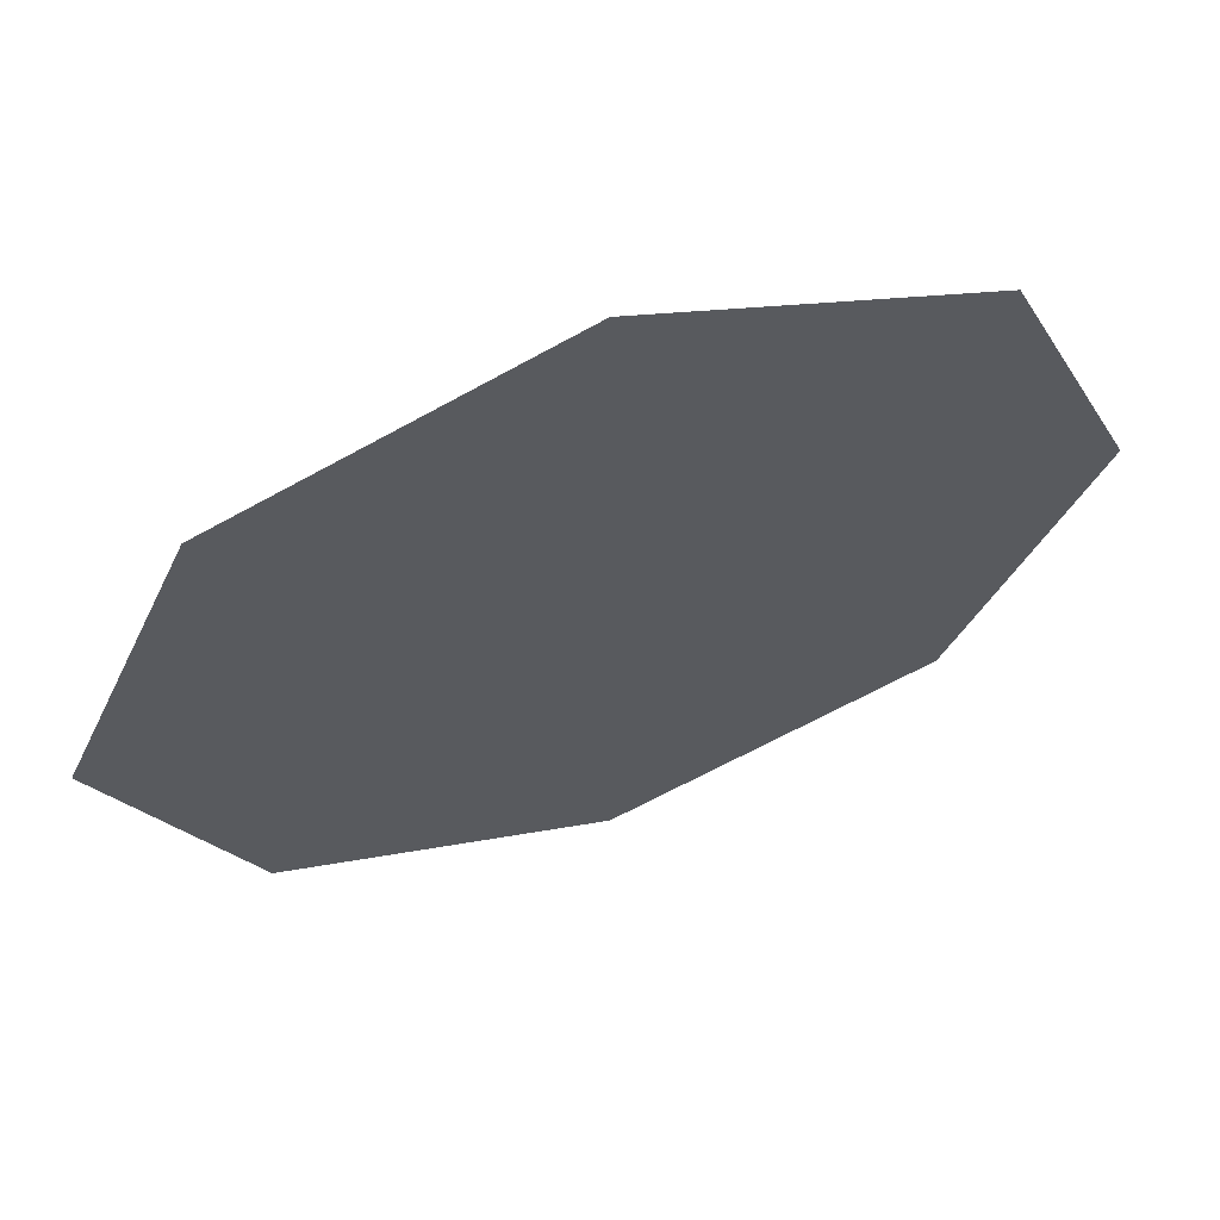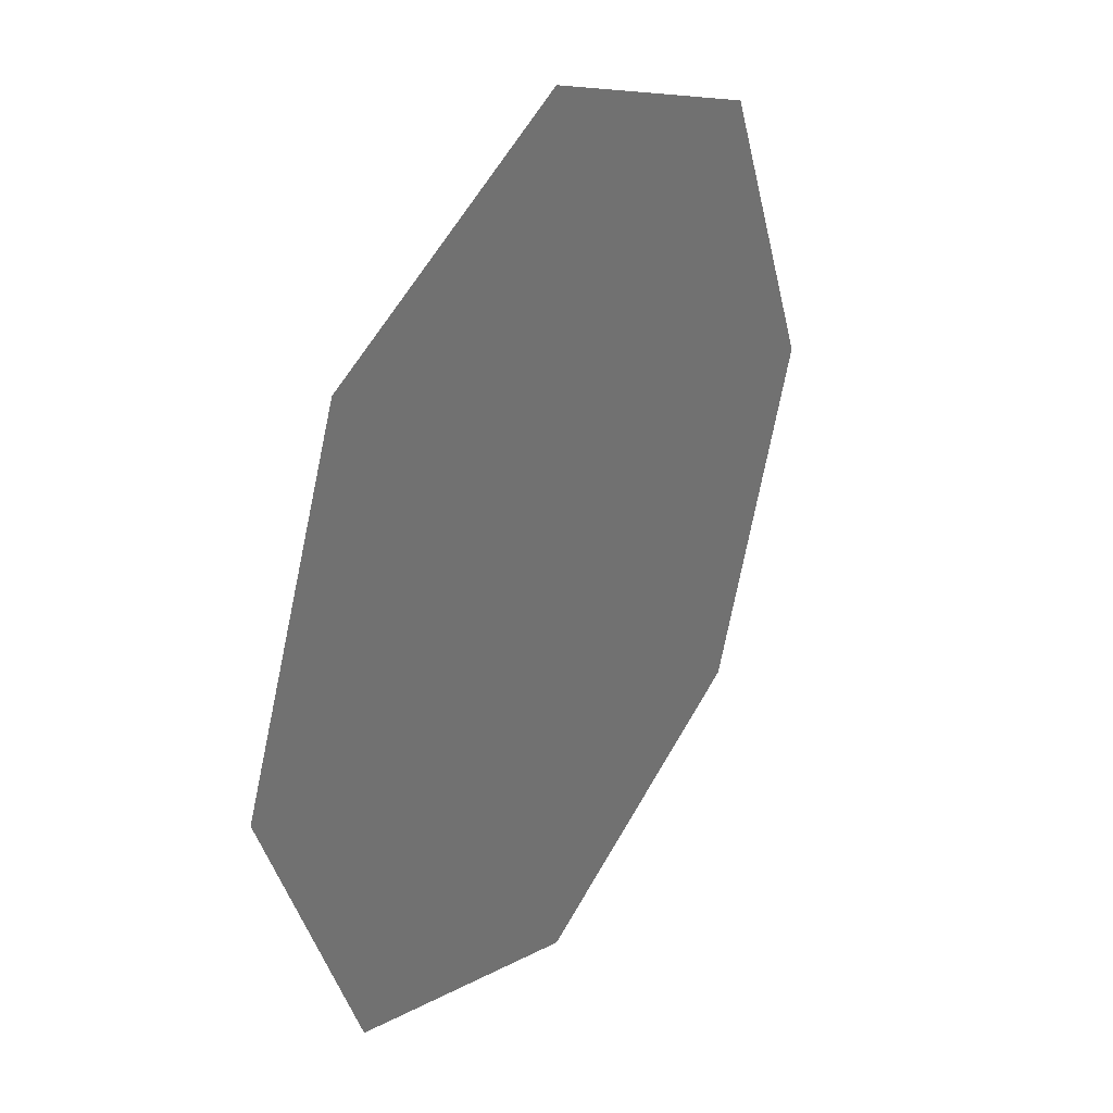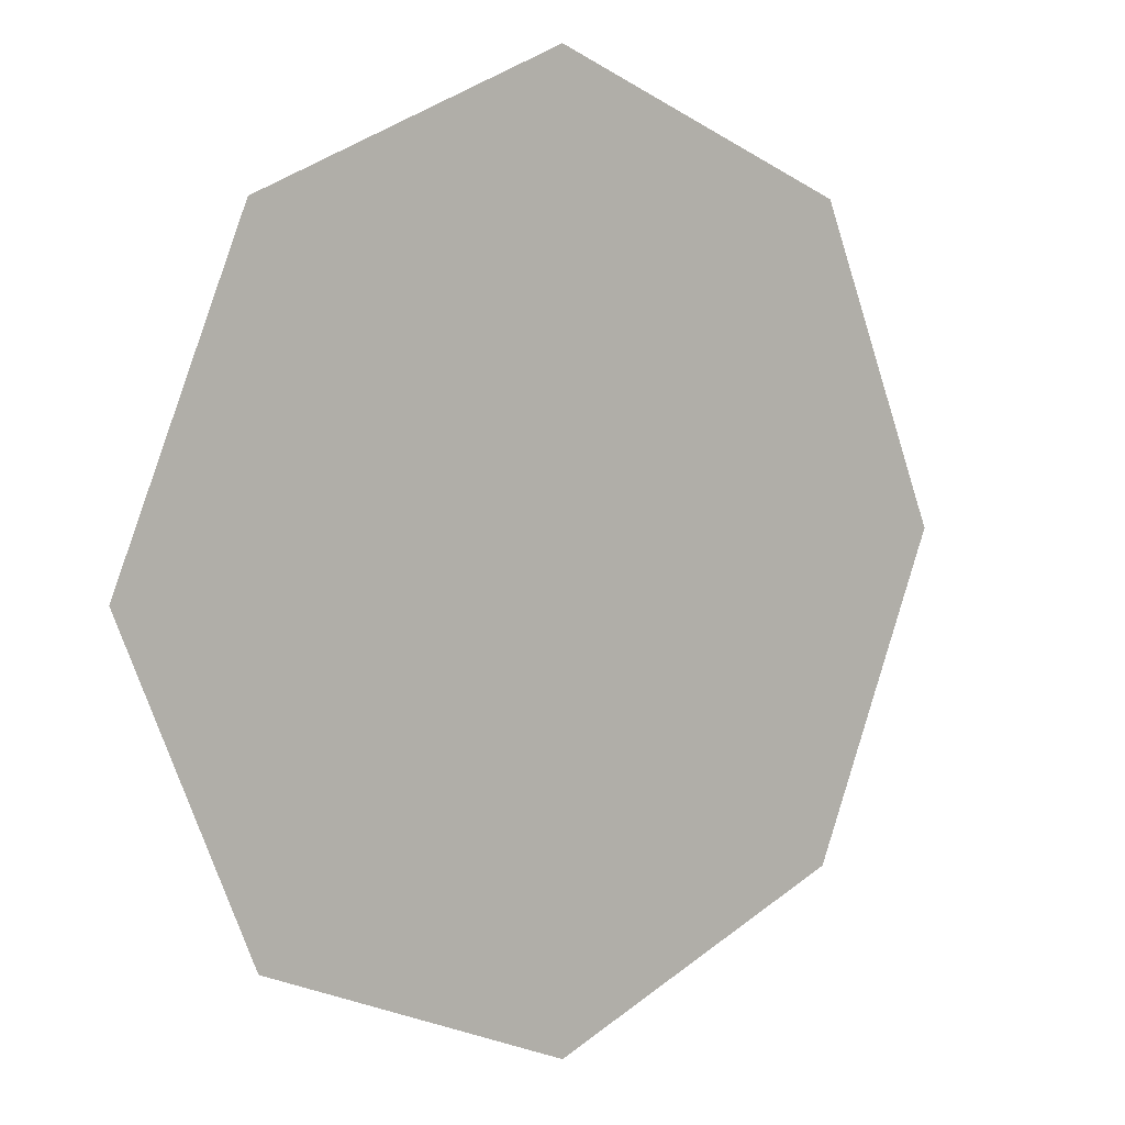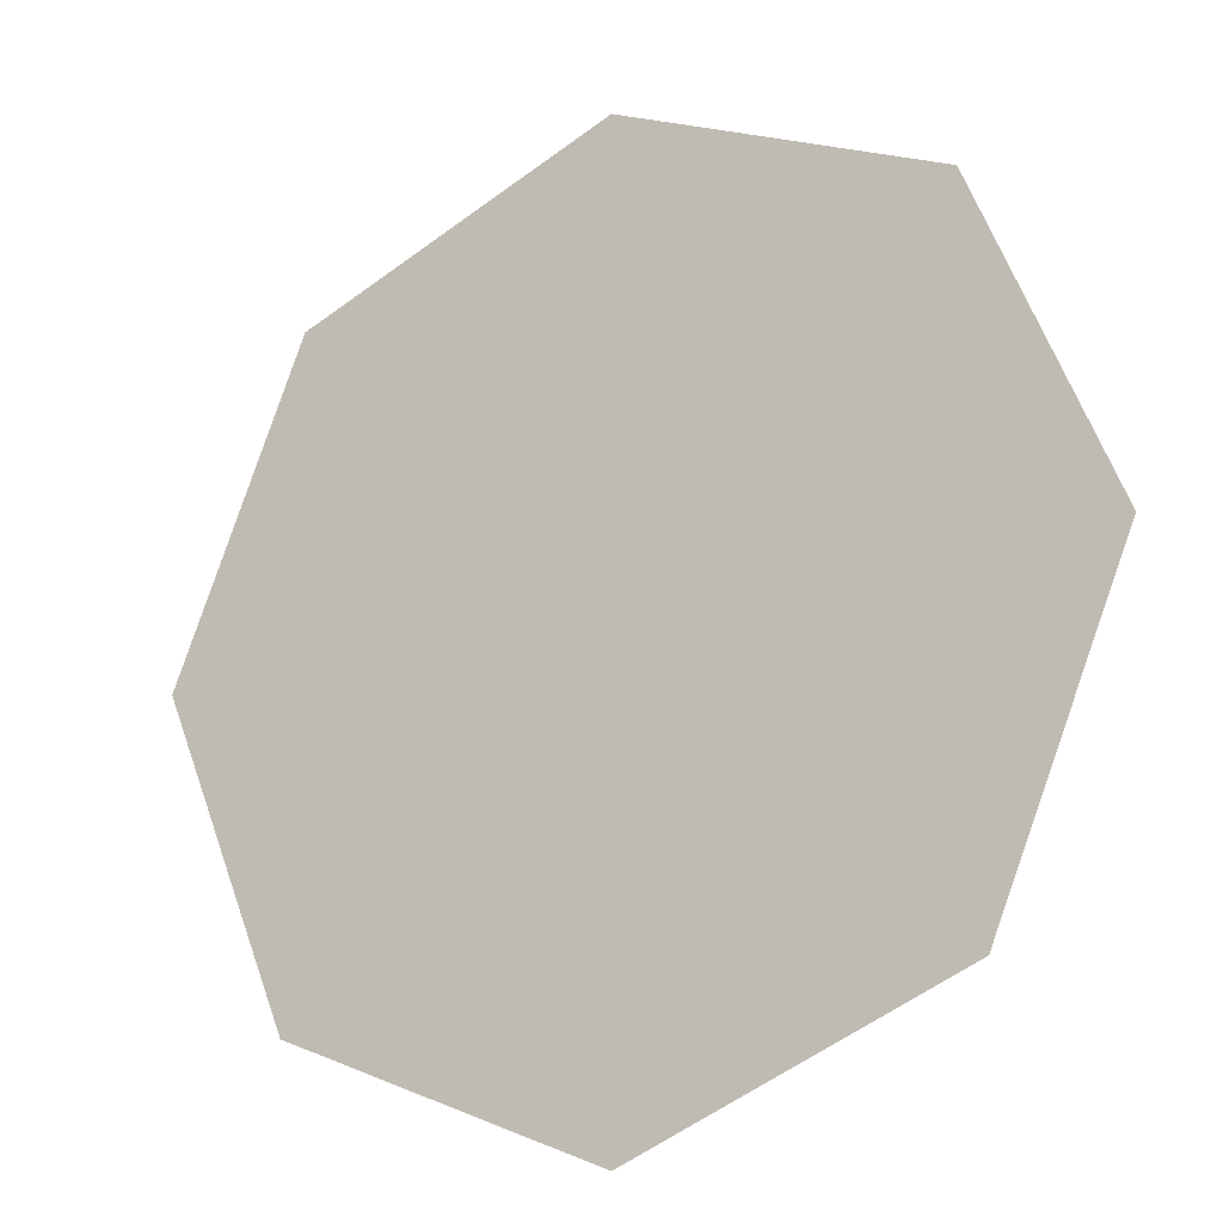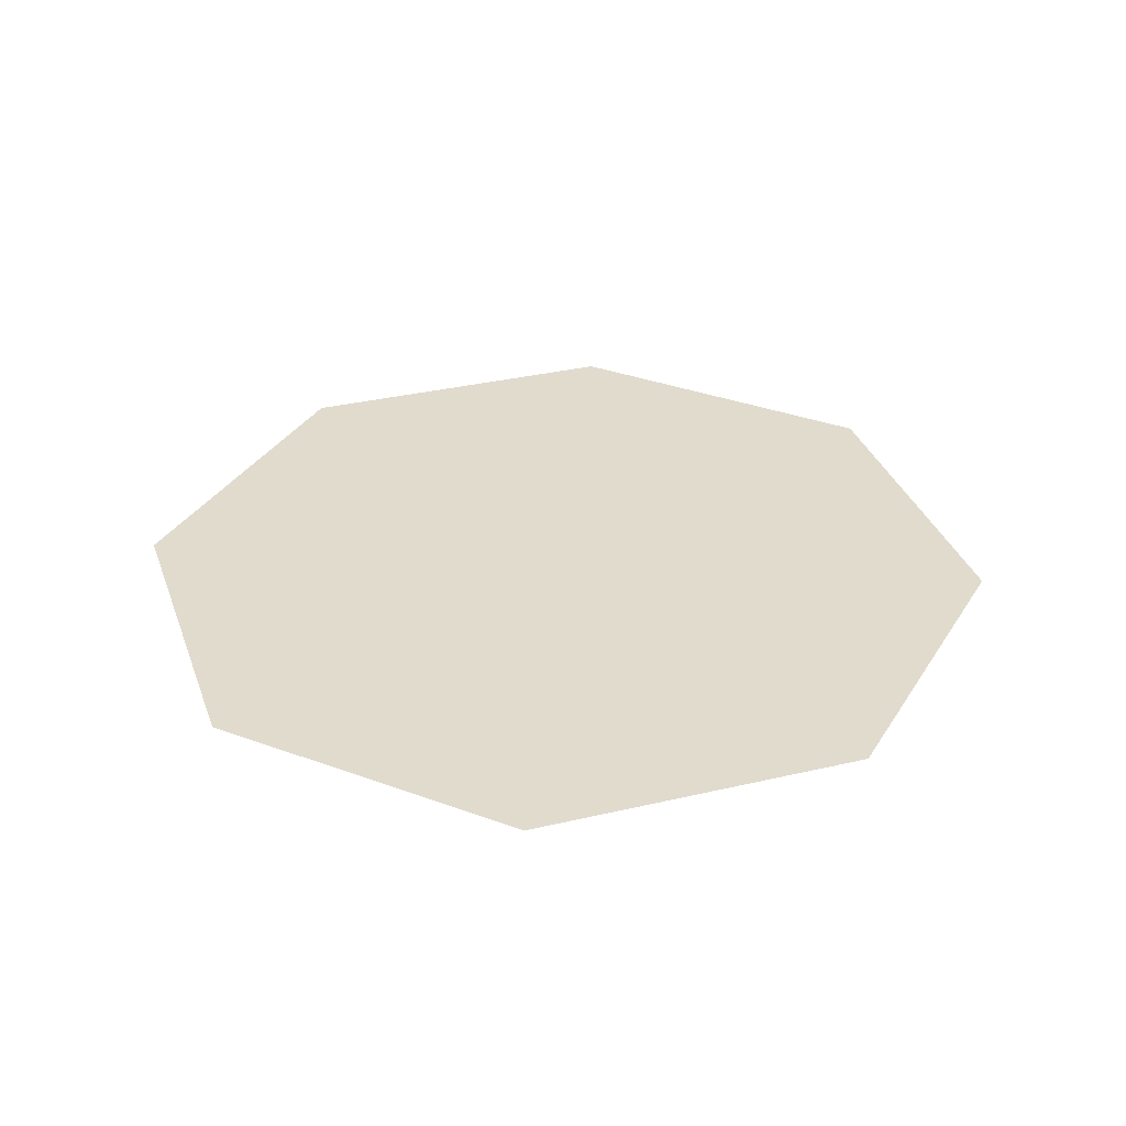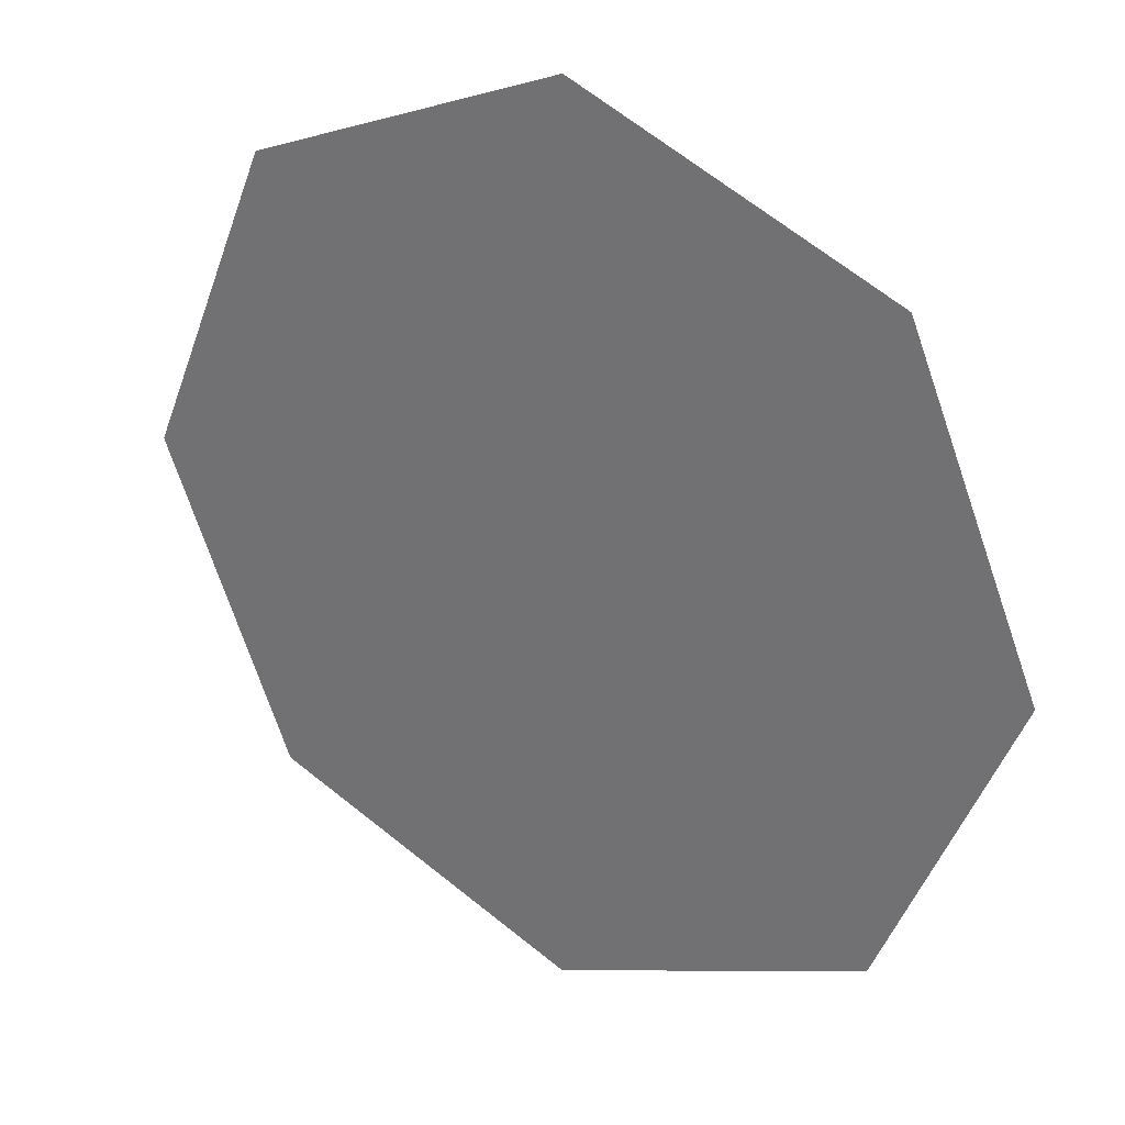
<metadata>
{"format":"obj","ext":"obj","renderer":"f3d","projection":"perspective","resolution":1024,"background":"white","views":[{"elev":63.8,"azim":-19.2,"up":"+Y"},{"elev":33.0,"azim":121.7,"up":"+Y"},{"elev":7.0,"azim":141.9,"up":"+Y"},{"elev":-18.7,"azim":-149.3,"up":"+Y"},{"elev":33.2,"azim":94.5,"up":"+Z"},{"elev":29.6,"azim":-147.7,"up":"+Y"}]}
</metadata>
<code>
v 1 0 0
v 0.7071 0.7071 0
v 0 1 0
v -0.7071 0.7071 0
v -1 0 0
v -0.7071 -0.7071 0
v 0 -1 0
v 0.7071 -0.7071 0
f 1 2 3 4 5 6 7 8

</code>
